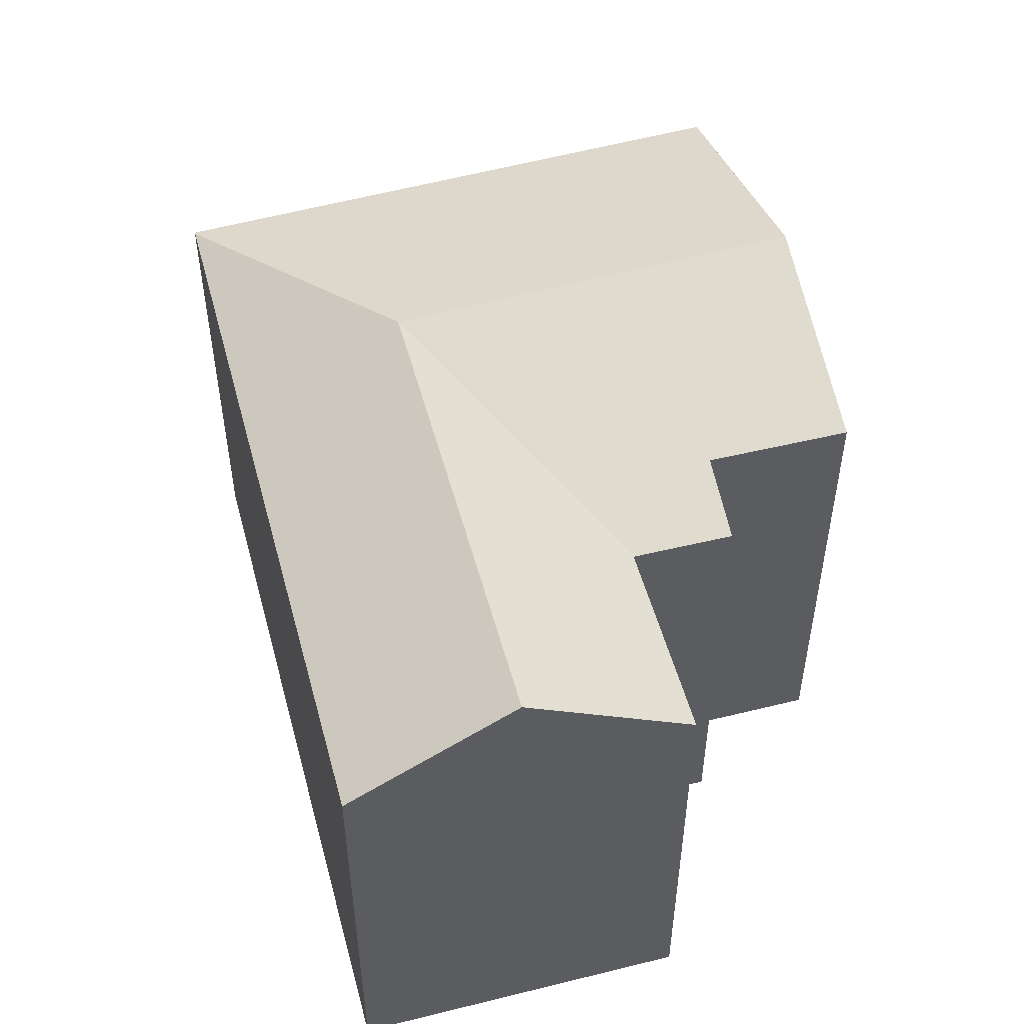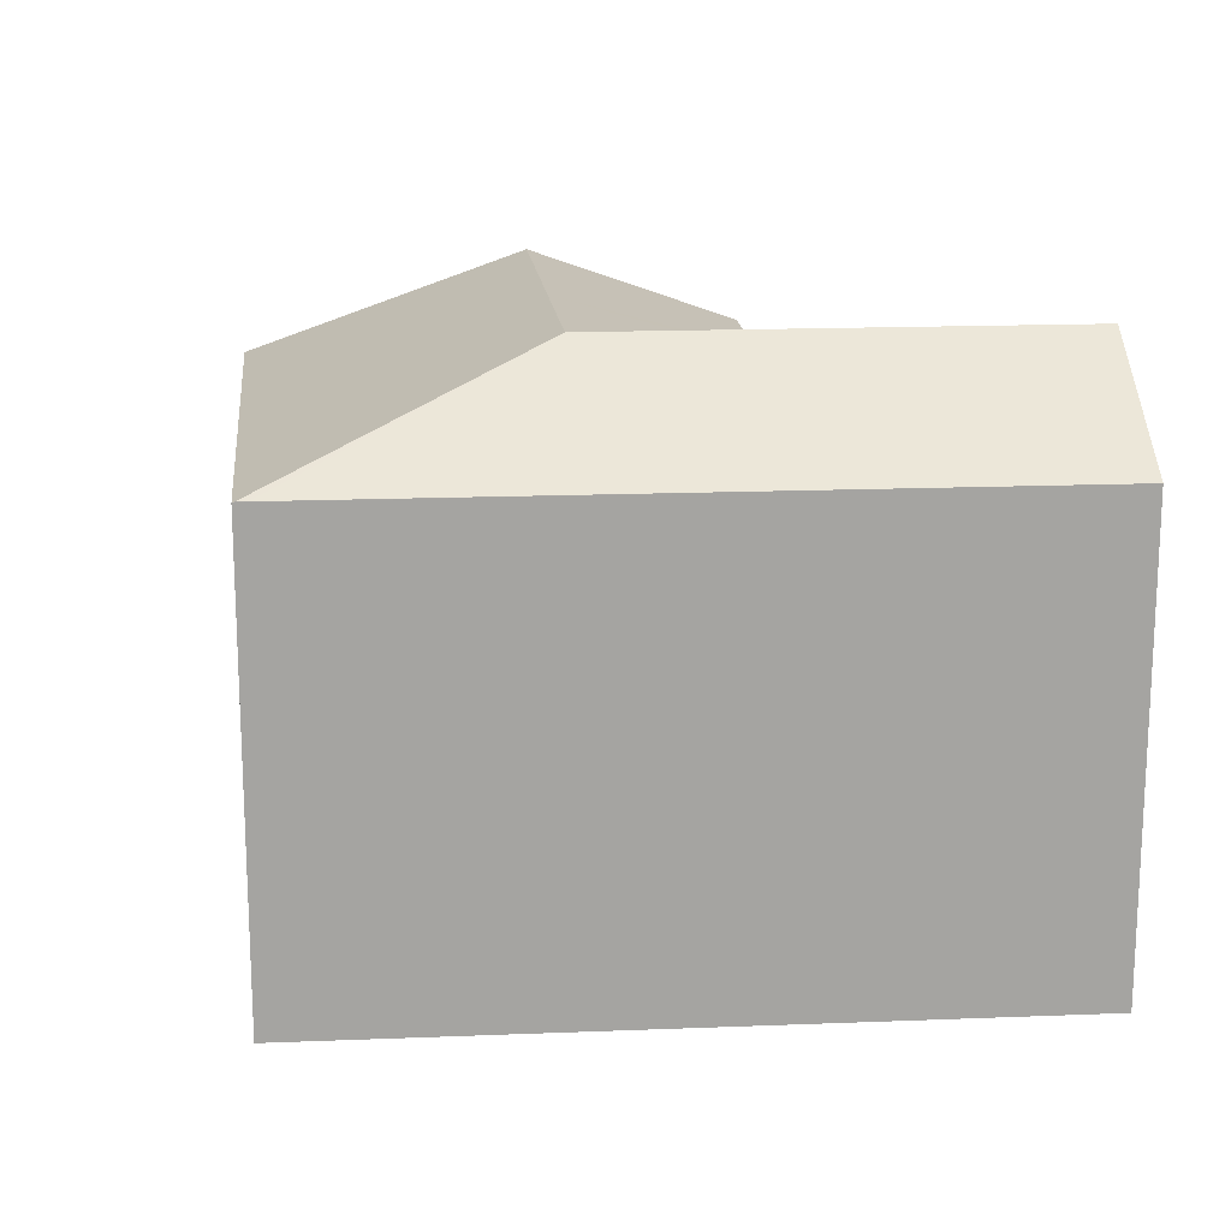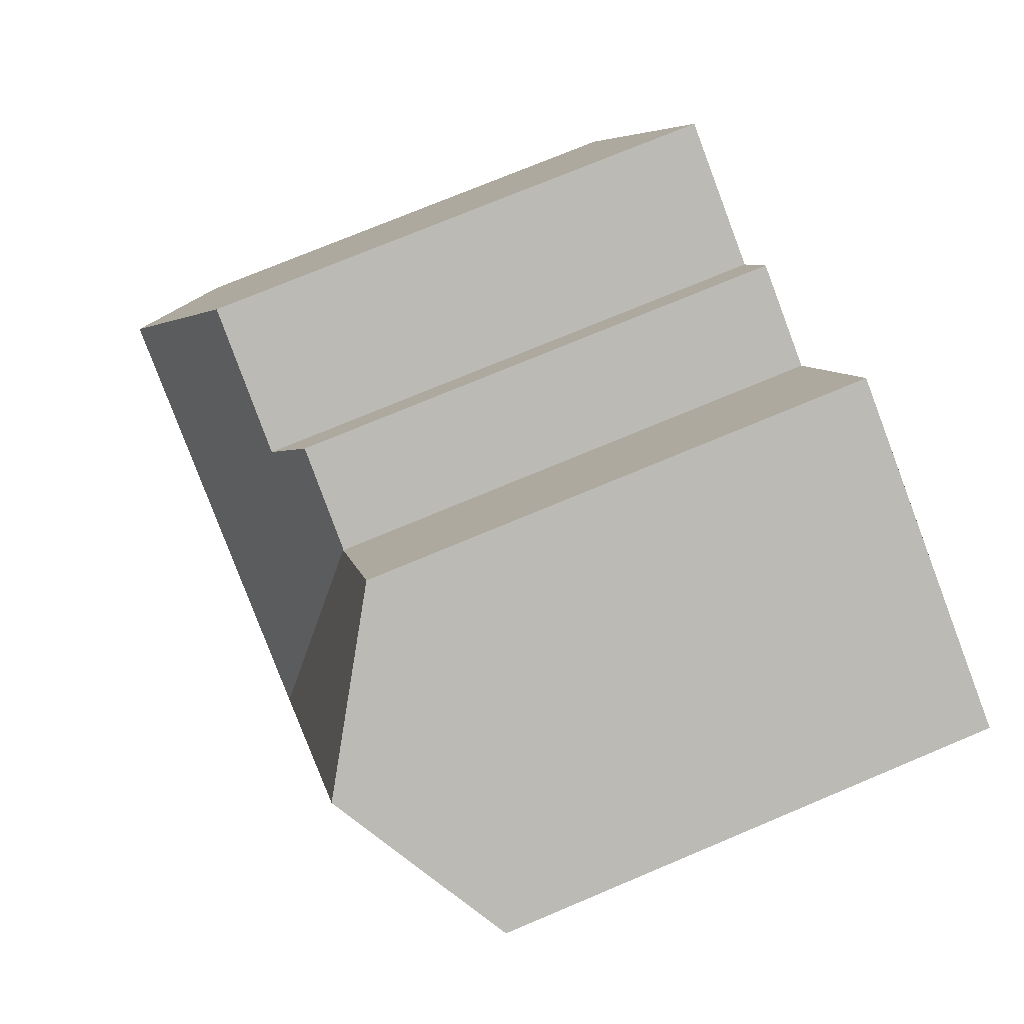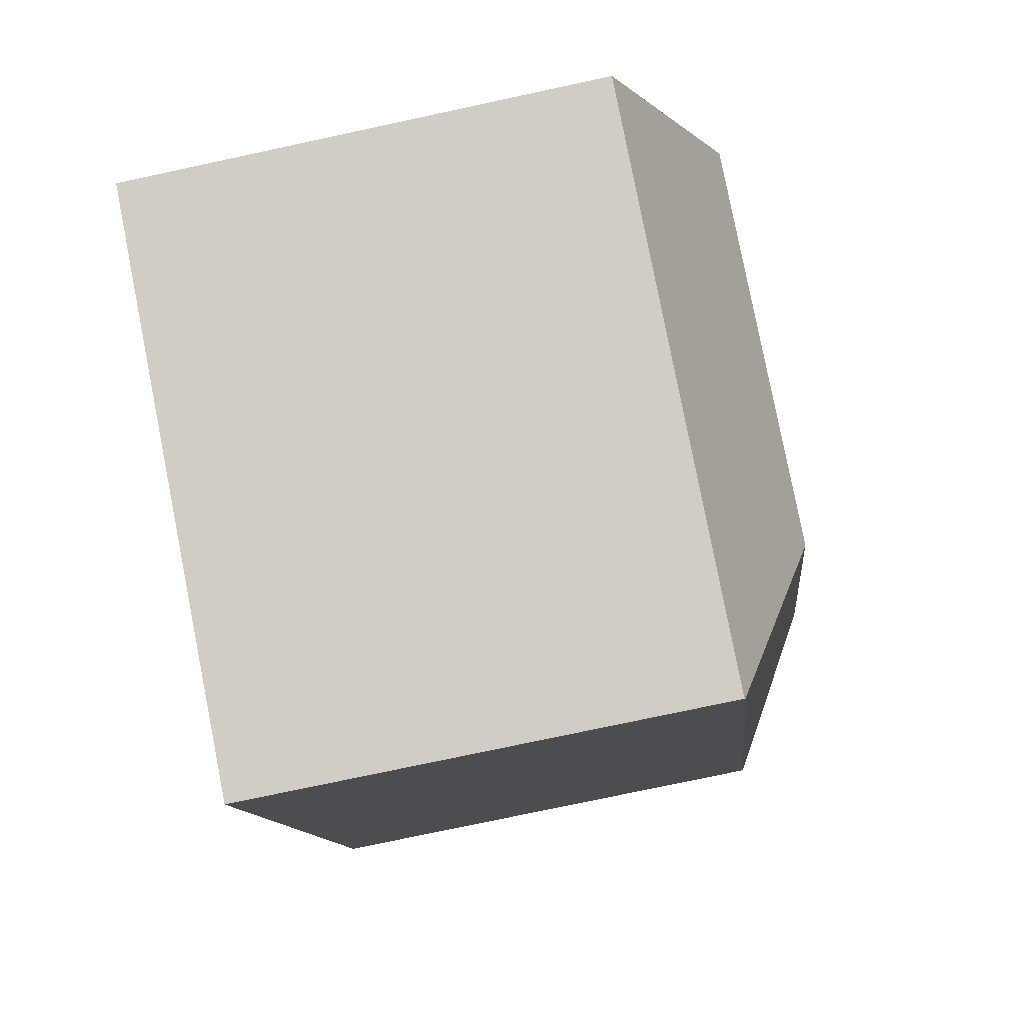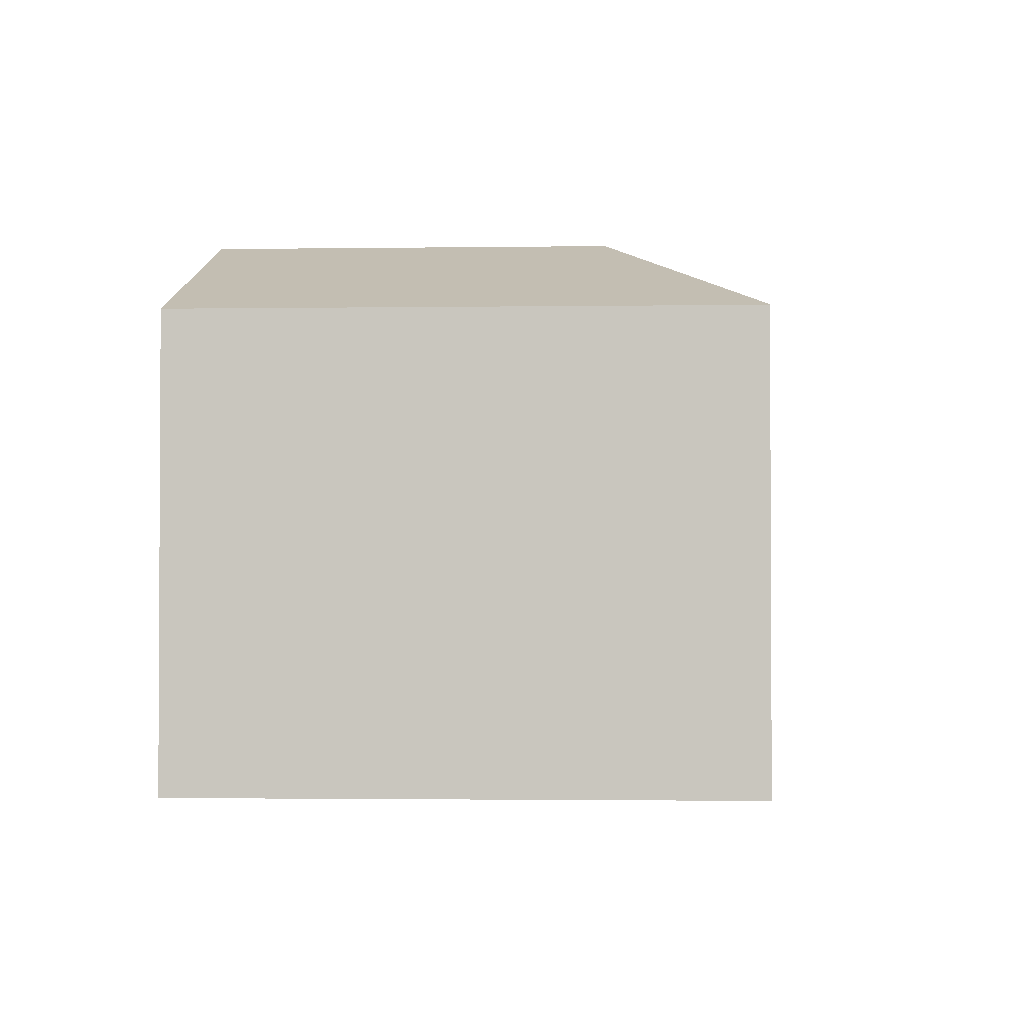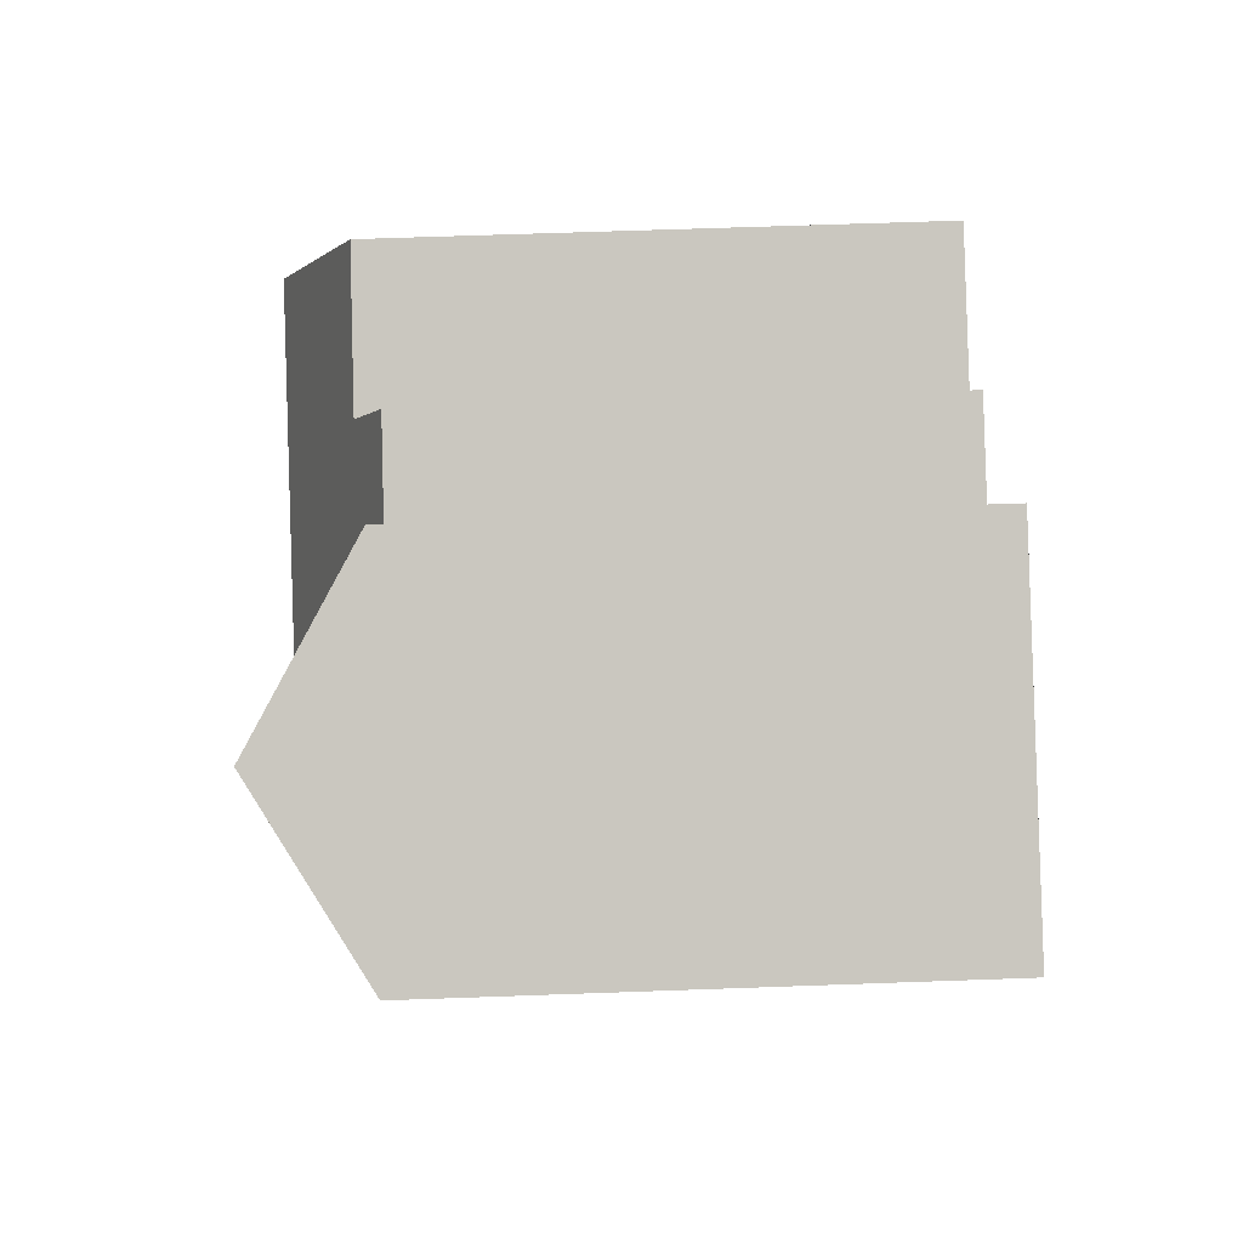
<metadata>
{"format":"obj","ext":"obj","renderer":"f3d","projection":"perspective","resolution":1024,"background":"white","views":[{"elev":52.4,"azim":-40.1,"up":"+Y"},{"elev":17.2,"azim":-119.6,"up":"+Y"},{"elev":73.2,"azim":-112.9,"up":"+Z"},{"elev":-76.2,"azim":102.1,"up":"+Z"},{"elev":-1.9,"azim":159.7,"up":"+Y"},{"elev":63.4,"azim":-92.1,"up":"+Z"}]}
</metadata>
<code>
v  8.856 13.13 -18.91
v  17.61 13.11 -15.2
v  8.883 13.11 -18.97
v  9.886 15.87 -10.02
v  23.86 13.11 -12.5
v  14.3 15.87 -8.116
v  23.67 13.27 -12.1
v  20.54 15.87 -5.42
v  23.55 13.37 -11.85
v  8.729 13.13 -18.64
v  2.207 13.13 -4.713
v  6.527 15.87 -2.847
v  0 13.13 8.042e-16
v  4.258 15.87 1.999
v  0.492 13.45 0.231
v  10.9 13.13 -1.104
v  10.92 13.12 -1.096
v  10.85 13.13 -0.981
v  8.515 13.13 3.995
v  6.9 14.17 3.239
v  10.99 13.12 -1.061
v  13.48 13.09 0.102
v  14.39 13.85 -1.839
v  18.06 13.81 -0.12
v  14.39 1.126e-16 -1.839
v  13.48 -6.246e-18 0.102
v  18.06 7.348e-18 -0.12
v  20.54 3.319e-16 -5.42
v  23.86 7.656e-16 -12.5
v  23.55 7.257e-16 -11.85
v  23.67 7.412e-16 -12.1
v  8.515 -2.446e-16 3.995
v  10.9 6.76e-17 -1.104
v  10.85 6.007e-17 -0.981
v  0 0 0
v  0.492 -1.414e-17 0.231
v  4.258 -1.224e-16 1.999
v  6.9 -1.983e-16 3.239
v  10.92 6.711e-17 -1.096
v  10.99 6.497e-17 -1.061
v  8.883 1.162e-15 -18.97
v  17.61 9.308e-16 -15.2
v  8.729 1.142e-15 -18.64
v  8.856 1.158e-15 -18.91
v  2.207 2.886e-16 -4.713
g defaultobject
f 1 2 3
f 2 1 4
f 2 4 5
f 5 4 6
f 5 6 7
f 7 6 8
f 7 8 9
f 10 4 1
f 4 10 11
f 4 11 12
f 12 11 13
f 12 13 14
f 14 13 15
f 4 16 17
f 16 4 12
f 16 12 18
f 18 12 19
f 19 12 14
f 19 14 20
f 17 6 4
f 6 17 21
f 6 21 22
f 6 22 23
f 6 23 8
f 8 23 24
f 22 25 23
f 25 22 26
f 27 8 24
f 8 27 9
f 9 27 7
f 7 27 5
f 5 27 28
f 5 28 29
f 29 28 30
f 29 30 31
f 32 18 19
f 18 32 16
f 16 32 33
f 33 32 34
f 25 24 23
f 24 25 27
f 15 20 14
f 20 15 13
f 20 13 35
f 20 35 19
f 19 35 32
f 32 35 36
f 32 36 37
f 32 37 38
f 33 17 16
f 17 33 21
f 21 33 22
f 22 33 39
f 22 39 26
f 26 39 40
f 29 2 5
f 2 29 3
f 3 29 41
f 41 29 42
f 3 10 1
f 10 3 11
f 11 3 41
f 11 41 13
f 13 41 35
f 35 41 43
f 43 41 44
f 35 43 45
f 45 36 35
f 36 45 37
f 37 45 38
f 38 45 43
f 38 43 32
f 32 43 34
f 34 43 33
f 33 43 39
f 39 43 40
f 40 43 26
f 26 43 25
f 25 43 44
f 25 44 27
f 27 44 41
f 27 41 42
f 27 42 28
f 28 42 30
f 30 42 31
f 31 42 29

</code>
